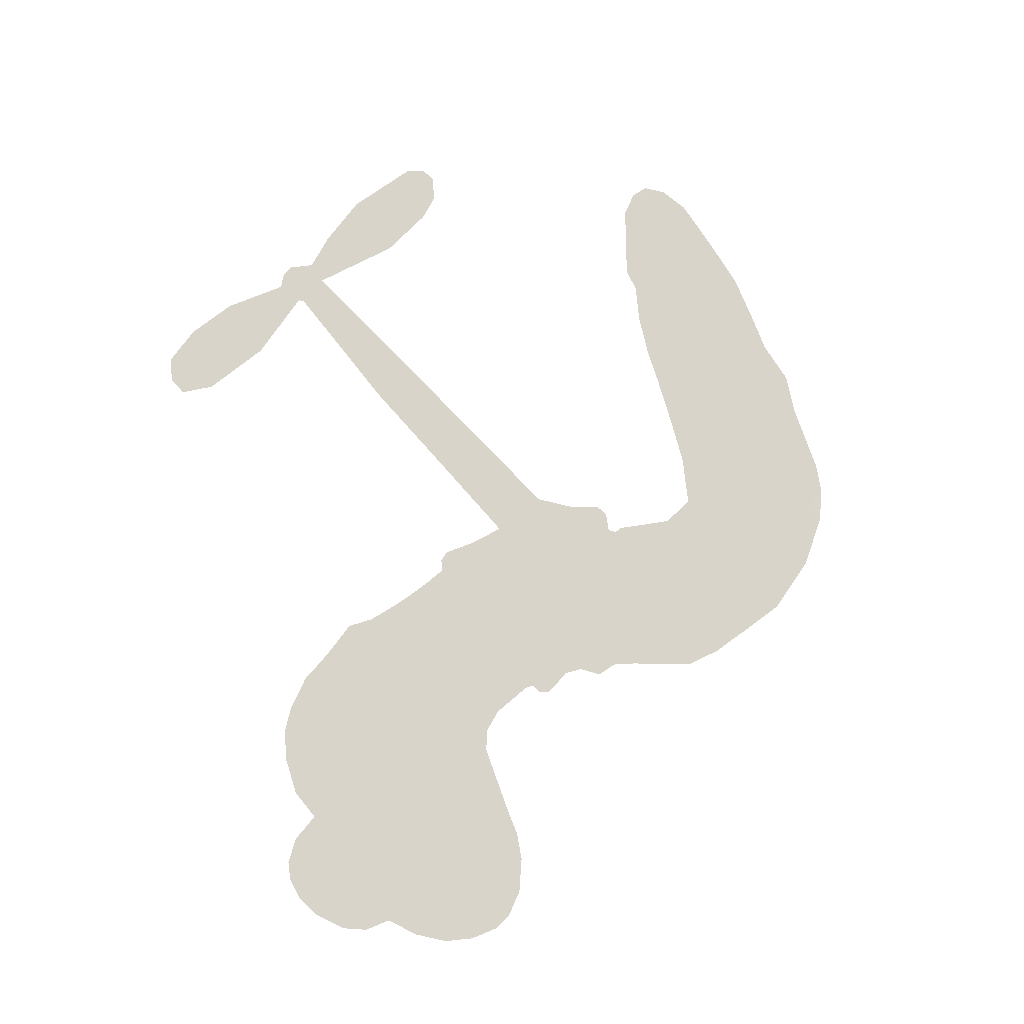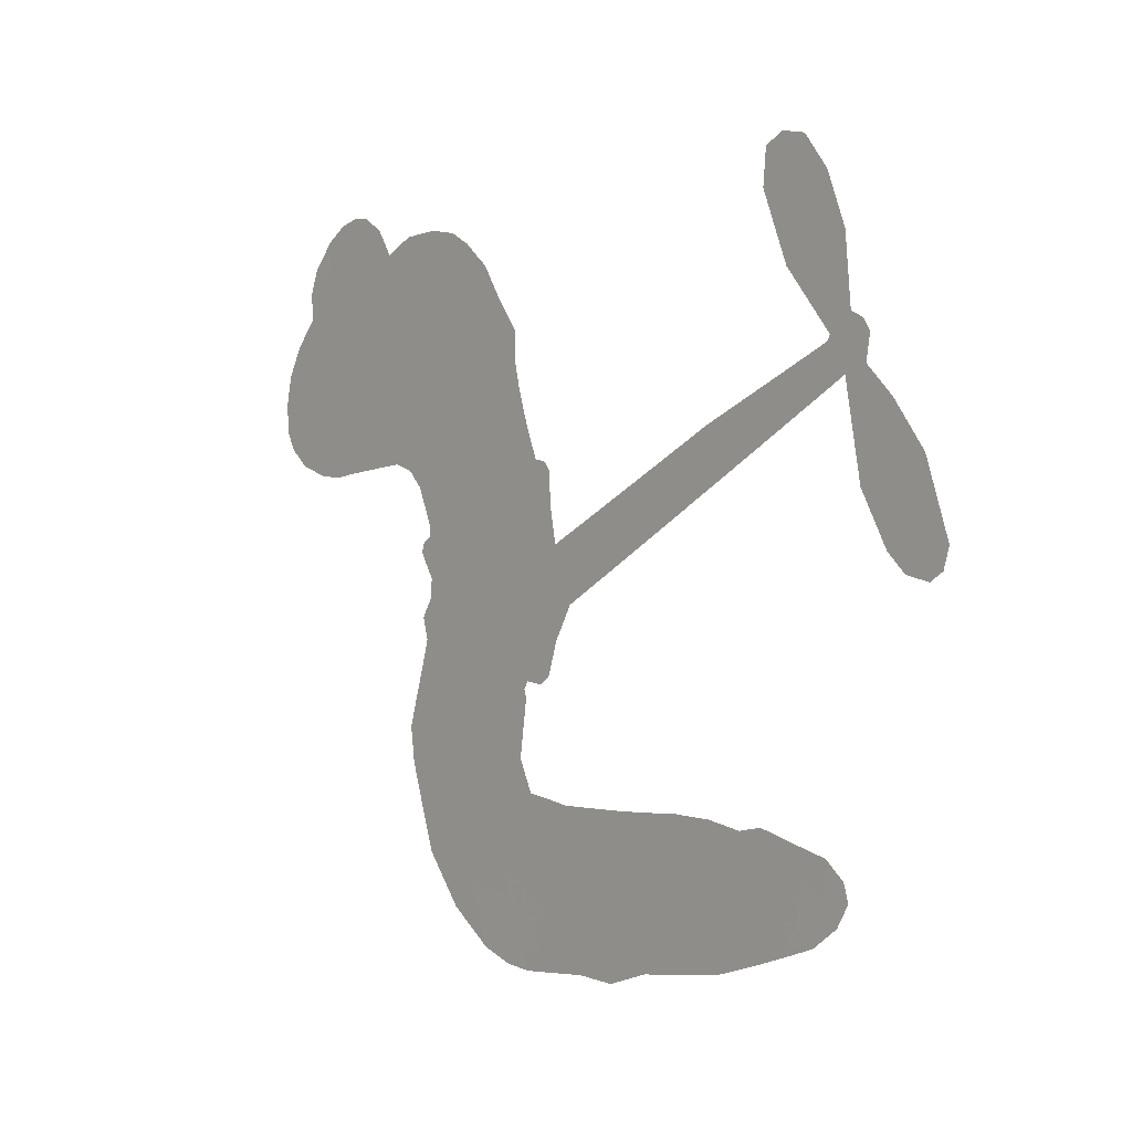
<metadata>
{"format":"obj","ext":"obj","renderer":"f3d","projection":"perspective","resolution":1024,"background":"white","views":[{"elev":74.9,"azim":-107.3,"up":"+Z"},{"elev":-3.6,"azim":50.8,"up":"+Y"}]}
</metadata>
<code>
v 1828 1003 0.2257
v 1853 1047 0.2142
v 1888 1083 0.1893
v 1885 1124 0.1564
v 1898 1158 0.1258
v 1935 1197 0
v 1969 1216 0.102
v 2002 1222 0.135
v 2030 1217 0.1547
v 2064 1195 0.1819
v 2090 1155 0.2241
v 2138 1174 0.2597
v 2198 1175 0.2811
v 2245 1164 0.2947
v 2280 1143 0.3046
v 2322 1106 0.3194
v 2388 1008 0.357
v 2388 969 0.3705
v 2435 826.1 0.4716
v 2453 822.3 0.486
v 2464 809.5 0.5
v 2477 708.5 0.5272
v 2779 841.8 0.6118
v 2989 921.3 0.6795
v 2994 929.3 0.6864
v 2921 1021 0.7179
v 2881 1123 0.7338
v 2887 1175 0.7382
v 2916 1188 0.741
v 2954 1179 0.75
v 2992 1128 0.73
v 3021 1052 0.7164
v 3029 953.5 0.6913
v 3049 942.5 0.6867
v 3060 925.4 0.6845
v 3053 888.4 0.6806
v 3095 845.7 0.6797
v 3144 776.8 0.6797
v 3180 669.1 0.6797
v 3170 639.9 0.6797
v 3149 628.2 0.6797
v 3112 639 0.6797
v 3084 667.3 0.6797
v 3042 744 0.6797
v 3019 878.8 0.6784
v 2508 626.6 0.5463
v 2463 531.6 0.5748
v 2446 521.7 0.5774
v 2417 526.5 0.5876
v 2411 515.8 0.6008
v 2415 504 0.6103
v 2403 422.6 0.669
v 2425 376.5 0.7013
v 2498 361.6 0.6935
v 2713 356.6 0.5832
v 2777 351.2 0.546
v 2833 338.9 0.5055
v 2871 344 0.4795
v 2981 311 0.3786
v 3010 284.9 0.324
v 3017 259.7 0.25
v 2999 230.5 0.3476
v 2959 204.6 0.4048
v 2793 161.6 0.5381
v 2658 152.4 0.6229
v 2591 134.8 0.662
v 2530 141.6 0.6969
v 2420 139.2 0.7854
v 2376 145.6 0.8353
v 2327 164.7 1
v 2258 215.9 0.7852
v 2200 290.1 0.7241
v 2157 415 0.6592
v 2150 465.7 0.64
v 2188 588.5 0.5732
v 2179 621.3 0.5548
v 2197 648.5 0.5366
v 2198 675.6 0.5138
v 2175 714.3 0.488
v 2179 728.5 0.4836
v 2194 736 0.475
v 2194 748.8 0.4601
v 2169 806.5 0.3966
v 2144 833.2 0.3579
v 2113 845 0.3262
v 1962 837.2 0.2586
v 1920 842.3 0.2511
v 1869 861.9 0.2439
v 1837 889.8 0.2394
v 1823 916.5 0.2368
v 1819 959.3 0.2319
v 2764 752.1 0.5994
v 3006 917 0.682
v 2218 739.2 0.4707
v 2395 529.3 0.5938
v 2408 462.6 0.6381
v 2196 715.7 0.4874
v 2433 797.5 0.4858
v 2479 579.9 0.5622
v 2891 815.2 0.6359
v 3015 937 0.688
v 2955 846.9 0.6569
v 2987 862.9 0.6682
v 2186 694.4 0.4976
v 2412 551.6 0.5788
v 2958 975.3 0.7066
v 3033 916.9 0.6836
v 2992 965.2 0.6984
v 2980 262.7 0.3594
v 3142 665.1 0.6797
v 2217 781.8 0.4356
v 2392 500 0.6142
v 2214 695.3 0.5014
v 1877 927.9 0.2382
v 2007 1170 0.1552
v 2138 881.5 0.3324
v 2467 760.7 0.5019
v 2442 549.3 0.574
v 2884 881.4 0.6416
v 2937 901.3 0.6585
v 2361 563.8 0.5787
v 2377 810.5 0.4567
v 2242 658.5 0.5268
v 2194 849.5 0.378
v 2436 591 0.5604
v 2990 892 0.6737
v 2337 514.6 0.6088
v 2961 880.9 0.6633
v 2930 868.8 0.6528
v 2230 613.1 0.5563
v 2860 274.6 0.4835
v 3031 811.4 0.6798
v 2918 1146 0.7367
v 3025 1003 0.7065
v 3162 723 0.6797
v 1951 1118 0.1614
v 2923 831.1 0.6462
v 2856 310.5 0.4878
v 3046 848.8 0.6796
v 2793 284.8 0.5314
v 2926 327.3 0.436
v 2895 297.9 0.4558
v 2223 1087 0.2996
v 2408 218.2 0.7746
v 1863 972.7 0.2303
v 1946 906.9 0.2508
v 1968 1176 0.111
v 2301 744.3 0.4757
v 2338 448.4 0.6496
v 2901 1072 0.7265
v 2985 1004 0.709
v 1916 1106 0.1686
v 1943 1044 0.2103
v 1944 1081 0.189
v 2008 1058 0.2197
v 1983 1092 0.1922
v 2877 182 0.4788
v 2939 283.5 0.4135
v 2244 1123 0.2993
v 2309 981.5 0.3529
v 2403 177.3 0.8021
v 1943 870.3 0.2536
v 2034 841.8 0.2803
v 1905 893.4 0.2454
v 2256 753.7 0.4638
v 2375 445.6 0.6517
v 2350 391.5 0.6851
v 1973 1059 0.2092
v 1987 994.1 0.2398
v 2044 1111 0.2106
v 1988 1133 0.1665
v 2199 1127 0.2852
v 2273 1082 0.3145
v 2352 985.2 0.3597
v 2474 140.4 0.7377
v 2358 204.9 0.8371
v 2258 709.2 0.4939
v 2284 817.6 0.4282
v 2017 1091 0.2071
v 2061 1059 0.2406
v 2353 1056 0.3381
v 2206 815.7 0.4059
v 2436 192.9 0.7629
v 2470 249.9 0.7213
v 2257 790.8 0.4387
v 2332 1019 0.3449
v 2408 896.4 0.4135
v 2238 830.5 0.4069
v 2306 1054 0.329
v 2251 905.4 0.3697
v 2331 916 0.3864
v 2231 870 0.3811
v 2351 949 0.3747
v 2288 867.2 0.4007
v 2188 914.5 0.3427
v 2397 932.1 0.3907
v 2197 882.2 0.3617
v 2369 903.9 0.4009
v 2333 876 0.408
v 2376 867.1 0.4239
v 2344 837.7 0.4322
v 2420 860.9 0.4395
v 2330 795.7 0.4521
v 2391 840.1 0.4445
v 2161 855.4 0.3566
v 2363 534.7 0.5947
v 2329 546 0.5908
v 2310 602.9 0.5591
v 2270 514.3 0.6117
v 2956 1141 0.7369
v 2932 1104 0.7299
v 2946 1060 0.722
v 1923 964.5 0.2361
v 1914 929 0.2418
v 2392 719.3 0.5029
v 1898 1038 0.211
v 2069 903 0.2908
v 2388 388 0.6893
v 2363 324.3 0.7251
v 2394 349.6 0.7096
v 2360 358.5 0.705
v 2294 356.9 0.7037
v 2327 338.3 0.7171
v 2419 291.1 0.7315
v 2277 289.1 0.7473
v 2396 316.5 0.7248
v 2367 270.5 0.7615
v 2444 332.8 0.71
v 2294 320.9 0.7274
v 2178 352.7 0.6901
v 2323 284.6 0.7569
v 2048 1154 0.1933
v 2021 1136 0.1846
v 2167 1149 0.2717
v 2127 1127 0.2538
v 2162 1105 0.2745
v 2116 1071 0.2617
v 2301 1125 0.3118
v 2272 1113 0.3078
v 2358 172.7 0.8842
v 2309 212 0.8518
v 2039 1009 0.2505
v 2337 1081 0.3281
v 2235 1010 0.3236
v 2271 626.2 0.5464
v 2266 583.5 0.5721
v 2330 667.6 0.5222
v 2286 662.8 0.5242
v 2316 636.8 0.5395
v 2365 611.1 0.5533
v 2226 451.6 0.6463
v 2957 1026 0.7155
v 2983 1054 0.7185
v 3006 1090 0.7232
v 2969 1098 0.7269
v 1892 956.4 0.2347
v 1897 996.8 0.2253
v 1937 1003 0.2266
v 2435 727.5 0.5093
v 2371 764.9 0.4783
v 1916 1065 0.1974
v 2101 879.4 0.3121
v 2109 925.6 0.3038
v 2073 843.4 0.2987
v 1995 881.6 0.2655
v 2048 874.6 0.2851
v 2022 914.7 0.2703
v 2051 955.6 0.2714
v 2376 235.7 0.7878
v 2408 255.6 0.7543
v 2335 245.2 0.7952
v 2294 251.3 0.7847
v 2465 293.8 0.7124
v 2606 357.2 0.6428
v 2482 327.6 0.7002
v 2508 294.6 0.6932
v 2553 359.2 0.6703
v 2515 252 0.6962
v 2495 216.3 0.7136
v 2585 283.7 0.6548
v 2521 330.5 0.6848
v 2460 217.4 0.7373
v 2514 179.5 0.7058
v 2545 278 0.6767
v 2561 318.2 0.666
v 2564 175.1 0.6752
v 2600 319.2 0.6458
v 2574 229.2 0.6647
v 2657 276 0.6146
v 2536 218.3 0.6883
v 2660 356.2 0.6131
v 2622 289.6 0.6342
v 2610 250.3 0.6426
v 2653 316 0.6166
v 2622 196.2 0.6397
v 2707 301.8 0.5857
v 2462 369.3 0.7027
v 2087 1111 0.2353
v 2036 1041 0.2374
v 2009 1024 0.2343
v 2066 1026 0.2548
v 2093 1046 0.2592
v 2073 986 0.2708
v 2149 1017 0.2913
v 2099 1010 0.2734
v 2114 968.1 0.2928
v 2150 939.4 0.3173
v 2156 907 0.3315
v 2197 968 0.3253
v 2151 978 0.3044
v 2265 1041 0.3226
v 2226 1047 0.3098
v 2276 1004 0.337
v 2181 1061 0.291
v 2192 1018 0.3071
v 2246 965.3 0.3424
v 2302 569.7 0.5786
v 2270 549 0.5919
v 2170 528.7 0.6113
v 2225 562.7 0.5866
v 2179 558.8 0.5936
v 2205 535.6 0.6036
v 2197 489.5 0.628
v 2341 588.4 0.5663
v 2394 586.6 0.5645
v 2415 626.5 0.5454
v 2185 445.1 0.6483
v 2250 337 0.7103
v 1863 1012 0.2217
v 2431 762.6 0.4951
v 2333 760.4 0.472
v 2297 780.5 0.4535
v 2344 716.8 0.4968
v 2399 786.1 0.4769
v 1998 840.1 0.2675
v 2077 932.8 0.2876
v 2021 979.5 0.2543
v 1992 950.4 0.2533
v 1959 970.8 0.2406
v 2601 168.2 0.6543
v 2655 229.7 0.6182
v 2085 1078 0.2449
v 2149 1072 0.2761
v 2219 937.6 0.3446
v 2238 488.4 0.6271
v 2283 457.5 0.6437
v 2160 497.4 0.6271
v 2460 621.8 0.5475
v 2474 660.6 0.5353
v 2372 647.5 0.5342
v 2416 670.7 0.5264
v 2401 750 0.4925
v 2304 704.2 0.4999
v 1981 916.8 0.2572
v 2664 191.1 0.6153
v 2725 156 0.5793
v 2728 225.1 0.5739
v 2692 154 0.6006
v 2706 190.4 0.5895
v 2750 189.8 0.5625
v 2691 222.8 0.5968
v 2707 260.5 0.5858
v 2784 231.8 0.538
v 2747 282.1 0.561
v 2769 313.8 0.5482
v 2804 318.7 0.525
v 2745 353.6 0.5649
v 2636 689.2 0.5668
v 2628 775 0.5732
v 2443 689.6 0.5228
v 2373 684.3 0.5162
v 2787 196.5 0.5385
v 2838 219 0.5021
v 2835 171.5 0.5102
v 2902 249.4 0.4493
v 2735 320.6 0.569
v 2572 657.9 0.5522
v 2867 240.8 0.4787
v 2918 193.1 0.4437
v 2892 215.9 0.4618
v 2931 227.3 0.4252
v 2553 741.7 0.5547
v 2497 683.2 0.5374
v 2515 725.1 0.5441
v 3115 706.8 0.6797
v 3129 742 0.6797
v 3087 781.3 0.6797
v 3063 705.7 0.6797
v 3088 738.4 0.6797
v 1937 1154 0.1157
v 2355 483 0.6274
v 2314 482.7 0.6288
v 2292 903.8 0.3826
v 2302 942.3 0.3671
v 2308 840.1 0.4213
v 2229 252.9 0.7518
v 2239 290.5 0.7348
v 2686 331.6 0.5978
v 2212 397.8 0.6725
v 2256 382.7 0.685
v 2302 405.3 0.6748
v 2246 419.6 0.6639
v 2332 417.4 0.6685
v 2278 426.6 0.6614
v 2754 248.9 0.5572
v 2822 256 0.5116
v 2828 289.8 0.5075
v 2550 696.9 0.5506
v 2540 642.3 0.5468
v 2593 695.8 0.5592
v 2590 758.3 0.564
v 2700 720.6 0.5828
v 2620 728.4 0.5674
v 2668 704.9 0.5747
v 2703 808.4 0.5922
v 2666 749.9 0.5786
v 2707 764.2 0.5888
v 2666 791.7 0.5826
v 2732 736.3 0.591
v 3120 811.3 0.6797
v 3069 816.2 0.6797
v 3036 777.7 0.6797
v 2265 937.2 0.3594
v 2168 383.9 0.6737
v 2218 358.9 0.6931
v 2189 321.5 0.7075
v 2222 319.1 0.7149
v 2528 672.6 0.545
v 2832 861.6 0.6259
v 2867 846.2 0.6334
v 2827 783.6 0.6169
v 2859 799.4 0.6262
v 2828 822.7 0.6213
v 2792 803.6 0.6111
v 2741 825.1 0.6019
v 2741 785.2 0.5981
v 2478 185.8 0.7309
v 2446 160.3 0.7601
f 112 206 391
f 186 160 174
f 75 130 76
f 203 122 201
f 105 121 206
f 45 107 93
f 51 50 112
f 123 78 77
f 89 88 114
f 125 118 99
f 1 91 145
f 162 164 87
f 25 108 106
f 43 42 110
f 80 79 97
f 126 93 24
f 58 138 142
f 179 299 180
f 128 129 102
f 105 125 325
f 52 166 167
f 143 159 172
f 240 176 70
f 142 138 131
f 176 240 161
f 223 231 219
f 59 158 109
f 95 112 50
f 117 21 98
f 113 94 97
f 97 104 113
f 104 78 113
f 349 383 22
f 166 112 391
f 105 95 49
f 74 73 327
f 51 112 96
f 82 94 111
f 107 34 101
f 52 218 53
f 323 345 322
f 203 260 122
f 90 89 114
f 167 221 218
f 145 256 257
f 91 90 114
f 298 232 170
f 98 19 334
f 282 183 437
f 77 76 130
f 4 3 152
f 152 5 4
f 56 365 366
f 45 126 103
f 115 9 8
f 8 7 147
f 45 139 36
f 106 151 252
f 147 7 6
f 381 158 375
f 114 145 91
f 246 208 245
f 136 154 156
f 10 9 115
f 19 122 334
f 205 83 124
f 17 174 18
f 84 205 116
f 165 111 94
f 182 83 111
f 162 146 164
f 239 15 159
f 206 207 127
f 129 137 102
f 236 234 235
f 350 250 326
f 172 159 14
f 180 302 342
f 126 45 93
f 322 318 320
f 239 238 15
f 211 150 212
f 5 152 390
f 136 152 154
f 25 93 101
f 31 30 210
f 107 45 36
f 124 192 197
f 161 183 144
f 119 430 137
f 120 119 129
f 296 364 376
f 359 361 355
f 287 274 285
f 363 373 406
f 276 285 281
f 50 49 95
f 53 218 220
f 275 54 297
f 49 48 118
f 126 128 103
f 274 287 294
f 58 57 138
f 78 123 113
f 407 406 131
f 118 105 49
f 375 158 142
f 68 161 69
f 61 109 62
f 421 139 132
f 109 60 59
f 166 52 96
f 423 394 160
f 60 109 61
f 348 349 351
f 85 84 116
f 141 58 142
f 162 87 86
f 43 110 385
f 134 32 151
f 386 385 135
f 110 42 41
f 110 135 385
f 102 103 128
f 57 366 407
f 40 110 41
f 40 39 110
f 421 387 420
f 119 137 129
f 141 158 59
f 37 36 139
f 105 206 95
f 47 118 48
f 94 81 97
f 95 206 112
f 430 433 432
f 432 100 430
f 413 416 369
f 82 81 94
f 177 165 94
f 98 20 19
f 98 21 20
f 97 79 104
f 63 62 109
f 108 151 106
f 117 330 259
f 210 133 211
f 93 107 101
f 83 82 111
f 259 22 117
f 348 99 46
f 47 99 118
f 24 93 25
f 132 139 45
f 35 34 107
f 126 24 128
f 101 34 33
f 118 125 105
f 130 123 77
f 115 8 147
f 128 24 120
f 108 101 33
f 27 133 28
f 108 33 134
f 255 253 254
f 185 111 165
f 28 133 29
f 133 30 29
f 129 128 120
f 110 39 135
f 159 15 14
f 145 114 256
f 193 160 394
f 101 108 25
f 389 388 385
f 36 35 107
f 168 154 153
f 81 80 97
f 372 373 363
f 151 108 134
f 214 114 164
f 145 257 329
f 163 265 335
f 179 233 171
f 390 6 5
f 147 390 171
f 113 123 177
f 177 123 248
f 209 346 392
f 397 396 225
f 261 154 152
f 27 150 211
f 253 252 151
f 152 136 390
f 3 2 216
f 168 169 300
f 261 152 3
f 168 156 154
f 261 153 154
f 234 236 172
f 179 156 155
f 147 171 115
f 64 374 372
f 375 380 381
f 141 142 158
f 142 131 375
f 172 14 13
f 143 173 239
f 308 205 197
f 196 198 187
f 283 175 67
f 161 144 176
f 264 266 163
f 214 146 213
f 85 262 264
f 262 85 116
f 114 88 164
f 87 164 88
f 177 94 113
f 332 148 331
f 112 166 96
f 166 149 403
f 346 209 345
f 223 219 221
f 169 168 153
f 155 156 168
f 265 162 86
f 162 265 146
f 179 180 170
f 11 10 232
f 136 156 171
f 171 156 179
f 12 234 13
f 172 13 234
f 173 311 189
f 189 311 313
f 16 173 189
f 200 198 199
f 288 280 284
f 183 282 144
f 270 184 224
f 70 176 241
f 245 248 123
f 148 165 177
f 188 194 192
f 188 182 185
f 179 155 299
f 179 170 233
f 299 300 242
f 301 302 180
f 188 192 124
f 17 181 186
f 83 182 124
f 438 161 68
f 437 283 279
f 288 290 286
f 220 226 228
f 332 165 148
f 188 185 178
f 17 186 174
f 189 186 181
f 174 193 18
f 185 182 111
f 202 187 200
f 182 188 124
f 16 189 243
f 311 173 312
f 189 313 186
f 194 190 192
f 18 193 196
f 194 188 178
f 190 195 197
f 160 193 174
f 198 196 193
f 122 204 201
f 393 194 199
f 160 313 316
f 304 314 343
f 190 197 192
f 198 193 191
f 197 195 308
f 199 191 393
f 198 191 199
f 395 194 178
f 198 200 187
f 201 200 199
f 204 19 202
f 395 199 194
f 201 395 203
f 332 178 185
f 204 202 200
f 260 331 333
f 201 204 200
f 19 204 122
f 83 205 84
f 197 205 124
f 207 206 121
f 206 127 391
f 324 317 207
f 130 320 246
f 250 350 249
f 123 130 245
f 127 207 209
f 207 121 324
f 30 133 210
f 133 27 211
f 150 26 212
f 210 211 255
f 252 212 26
f 253 255 212
f 146 354 339
f 258 153 216
f 146 214 164
f 256 214 213
f 353 247 333
f 348 46 349
f 2 1 329
f 216 257 258
f 307 263 308
f 354 267 338
f 52 167 218
f 221 220 218
f 221 167 223
f 269 270 227
f 219 226 220
f 53 220 228
f 167 222 223
f 219 220 221
f 402 400 404
f 328 225 229
f 222 229 223
f 269 227 271
f 226 227 224
f 224 273 228
f 397 72 396
f 71 70 241
f 227 226 219
f 226 224 228
f 223 229 231
f 144 269 176
f 273 224 184
f 297 53 228
f 399 251 327
f 231 229 225
f 400 402 399
f 426 427 425
f 71 241 272
f 219 231 227
f 10 115 232
f 233 115 171
f 170 232 233
f 115 233 232
f 11 235 12
f 234 12 235
f 11 232 298
f 236 143 172
f 235 11 298
f 235 237 343
f 299 301 180
f 237 302 304
f 143 239 159
f 173 16 238
f 173 238 239
f 70 69 240
f 161 240 69
f 176 269 271
f 271 231 272
f 338 268 337
f 262 263 217
f 314 312 143
f 189 181 243
f 316 313 244
f 246 245 130
f 249 248 245
f 319 322 321
f 318 207 317
f 250 249 208
f 215 260 333
f 249 245 208
f 248 247 353
f 250 208 324
f 247 248 249
f 325 250 324
f 325 326 250
f 230 399 424
f 400 222 401
f 106 252 26
f 253 151 32
f 255 254 31
f 212 252 253
f 210 255 31
f 253 32 254
f 212 255 211
f 214 256 114
f 257 256 213
f 257 213 258
f 216 2 329
f 339 258 213
f 169 153 258
f 330 117 98
f 326 351 350
f 331 260 203
f 259 330 352
f 3 216 261
f 153 261 216
f 263 262 116
f 266 264 262
f 310 304 305
f 301 242 303
f 265 266 267
f 266 262 217
f 267 266 217
f 265 163 266
f 268 267 217
f 268 338 267
f 263 336 217
f 268 303 337
f 270 269 144
f 227 231 271
f 270 144 282
f 227 270 224
f 272 231 225
f 176 271 241
f 272 225 396
f 241 271 272
f 184 278 276
f 228 273 275
f 276 284 285
f 285 274 277
f 273 276 275
f 284 276 278
f 184 276 273
f 54 275 281
f 175 283 437
f 276 281 275
f 279 184 282
f 278 184 279
f 437 279 282
f 290 288 284
f 376 398 296
f 277 54 281
f 282 184 270
f 438 183 161
f 66 286 67
f 67 286 283
f 279 290 278
f 284 280 285
f 285 280 287
f 277 281 285
f 340 65 295
f 278 290 284
f 292 287 280
f 294 287 292
f 340 286 66
f 341 293 295
f 292 280 293
f 358 359 355
f 279 283 290
f 286 290 283
f 293 280 288
f 291 294 398
f 294 292 289
f 295 293 288
f 289 292 293
f 294 289 296
f 294 291 274
f 340 288 286
f 293 341 289
f 361 362 341
f 365 376 364
f 342 170 180
f 275 297 228
f 237 235 298
f 300 299 155
f 301 299 242
f 168 300 155
f 337 300 169
f 242 337 303
f 342 302 237
f 305 301 303
f 311 312 244
f 336 303 268
f 307 310 306
f 301 305 302
f 305 303 306
f 303 336 306
f 304 302 305
f 307 306 263
f 305 306 310
f 308 263 116
f 307 195 309
f 308 116 205
f 195 307 308
f 309 344 316
f 309 244 315
f 307 309 310
f 315 310 309
f 312 173 143
f 313 311 244
f 314 143 236
f 315 312 314
f 244 309 316
f 186 313 160
f 343 314 236
f 315 314 304
f 315 304 310
f 244 312 315
f 344 309 195
f 393 394 423
f 208 246 317
f 318 317 246
f 75 320 130
f 207 318 209
f 323 251 345
f 320 318 246
f 320 321 322
f 322 319 323
f 320 75 321
f 318 322 209
f 347 74 323
f 327 323 74
f 317 324 208
f 325 324 121
f 105 325 121
f 326 325 125
f 348 326 125
f 350 247 249
f 230 425 399
f 323 327 251
f 427 397 328
f 73 399 327
f 145 329 1
f 216 329 257
f 334 330 98
f 215 352 260
f 332 331 203
f 331 148 333
f 178 332 203
f 332 185 165
f 353 333 148
f 371 247 350
f 122 260 334
f 334 260 352
f 336 263 306
f 265 86 335
f 268 217 336
f 300 337 242
f 337 169 338
f 169 258 339
f 265 354 146
f 146 339 213
f 169 339 338
f 65 340 66
f 288 340 295
f 65 355 295
f 341 295 355
f 237 298 342
f 170 342 298
f 235 343 236
f 304 343 237
f 195 190 344
f 423 344 190
f 346 345 251
f 322 345 209
f 399 425 400
f 391 392 149
f 99 348 125
f 323 319 347
f 413 410 368
f 259 370 22
f 215 351 370
f 326 348 351
f 371 333 247
f 370 351 349
f 371 215 333
f 259 352 215
f 334 352 330
f 148 177 353
f 248 353 177
f 267 354 265
f 339 354 338
f 360 363 357
f 289 341 362
f 357 359 360
f 358 356 359
f 364 140 365
f 360 359 356
f 355 65 358
f 361 359 357
f 356 64 360
f 364 405 140
f 361 357 362
f 355 361 341
f 357 363 405
f 289 362 296
f 360 64 372
f 374 157 373
f 296 362 364
f 362 357 405
f 366 365 140
f 398 376 55
f 366 140 407
f 56 366 57
f 417 415 418
f 365 56 367
f 428 384 383
f 22 370 349
f 215 370 259
f 350 351 371
f 215 371 351
f 373 157 380
f 363 360 372
f 378 375 131
f 373 378 406
f 372 374 373
f 381 380 379
f 365 367 376
f 55 376 367
f 377 410 408
f 46 383 349
f 406 378 131
f 373 380 378
f 63 381 379
f 380 375 378
f 157 379 380
f 63 109 381
f 158 381 109
f 408 382 384
f 22 383 384
f 386 135 38
f 377 408 428
f 428 46 409
f 385 386 389
f 387 386 38
f 389 44 388
f 421 420 37
f 422 44 387
f 386 387 389
f 43 385 388
f 44 389 387
f 171 390 136
f 6 390 147
f 392 391 127
f 166 391 149
f 209 392 127
f 149 392 346
f 394 393 191
f 190 194 393
f 193 394 191
f 423 160 316
f 203 395 178
f 199 395 201
f 272 396 71
f 222 328 229
f 328 397 225
f 291 398 55
f 294 296 398
f 400 328 222
f 401 222 167
f 399 402 251
f 167 403 401
f 404 149 346
f 404 400 401
f 346 251 402
f 166 403 167
f 404 403 149
f 404 401 403
f 346 402 404
f 140 405 363
f 362 405 364
f 407 131 138
f 363 406 140
f 407 138 57
f 140 406 407
f 410 377 368
f 413 411 410
f 428 408 384
f 382 408 410
f 413 414 416
f 382 410 411
f 369 411 413
f 416 414 412
f 436 434 435
f 413 368 414
f 417 416 412
f 92 436 419
f 418 369 416
f 417 419 436
f 139 421 37
f 417 418 416
f 417 412 419
f 387 38 420
f 422 421 132
f 344 423 316
f 421 422 387
f 393 423 190
f 72 397 427
f 399 73 424
f 400 425 328
f 425 427 328
f 425 230 426
f 72 427 426
f 46 428 383
f 377 428 409
f 119 429 430
f 137 430 100
f 432 433 431
f 429 23 433
f 434 431 433
f 433 430 429
f 434 433 23
f 415 417 436
f 92 431 434
f 434 436 92
f 434 23 435
f 415 436 435
f 437 183 438
f 68 175 438
f 437 438 175

</code>
